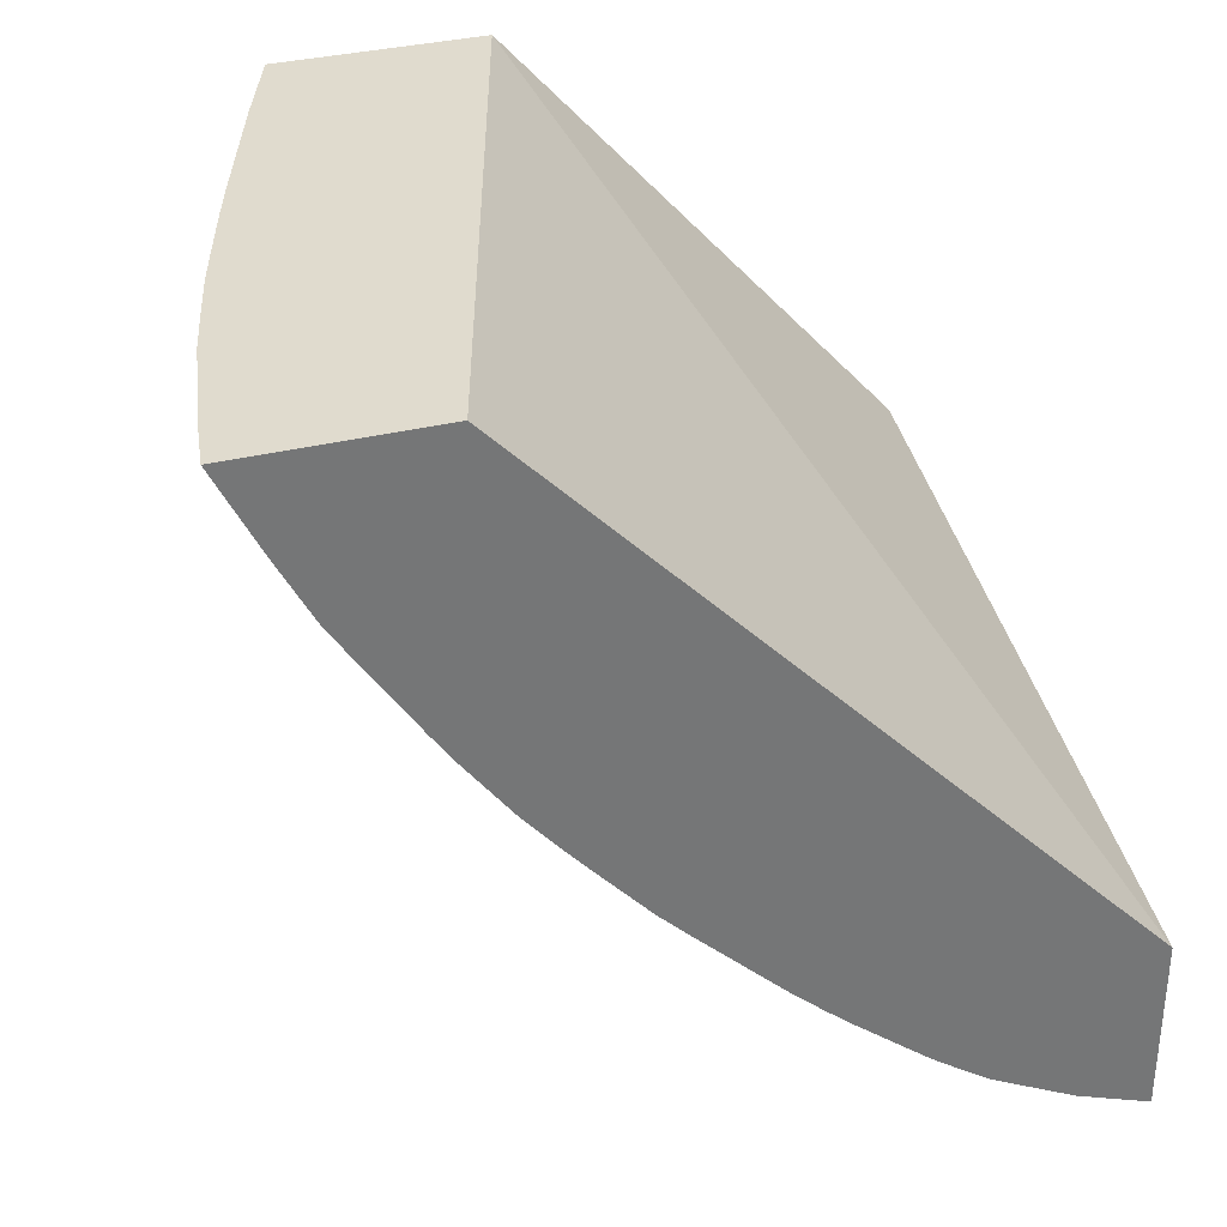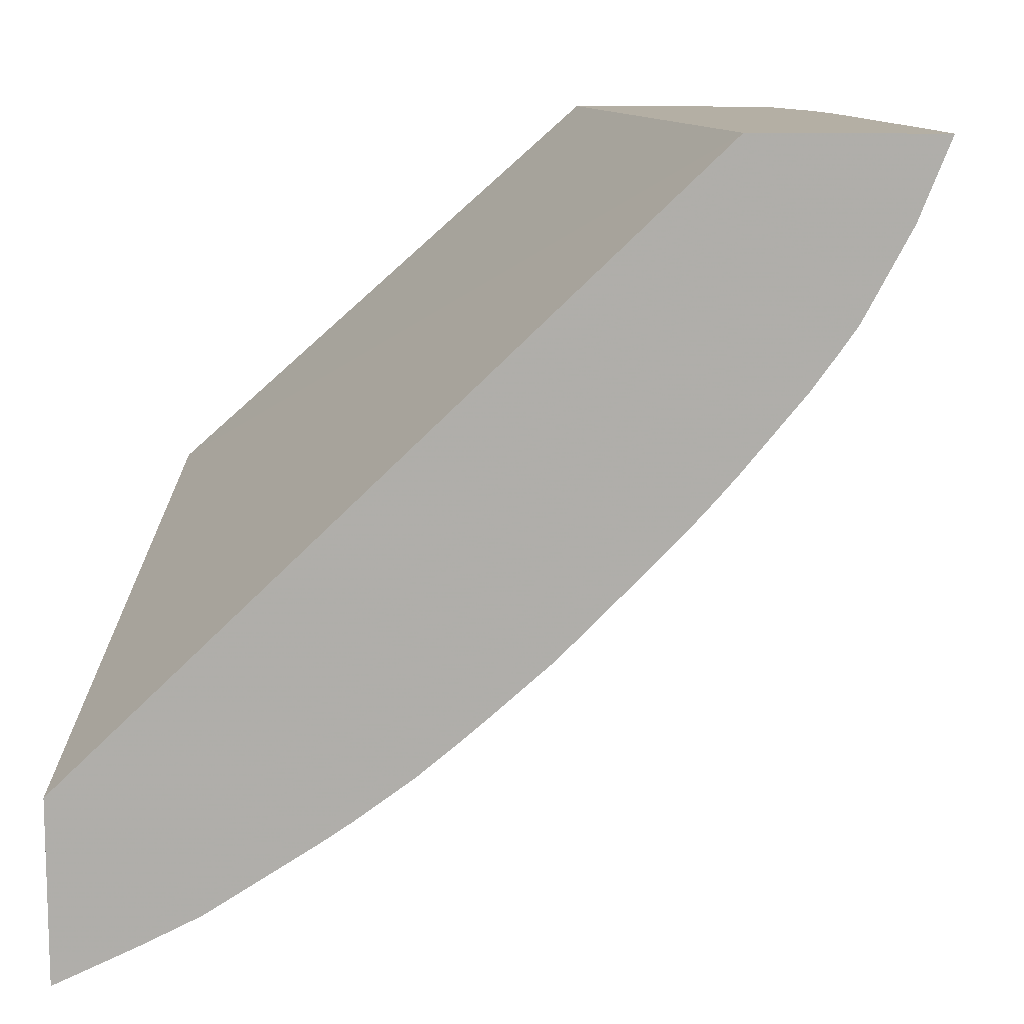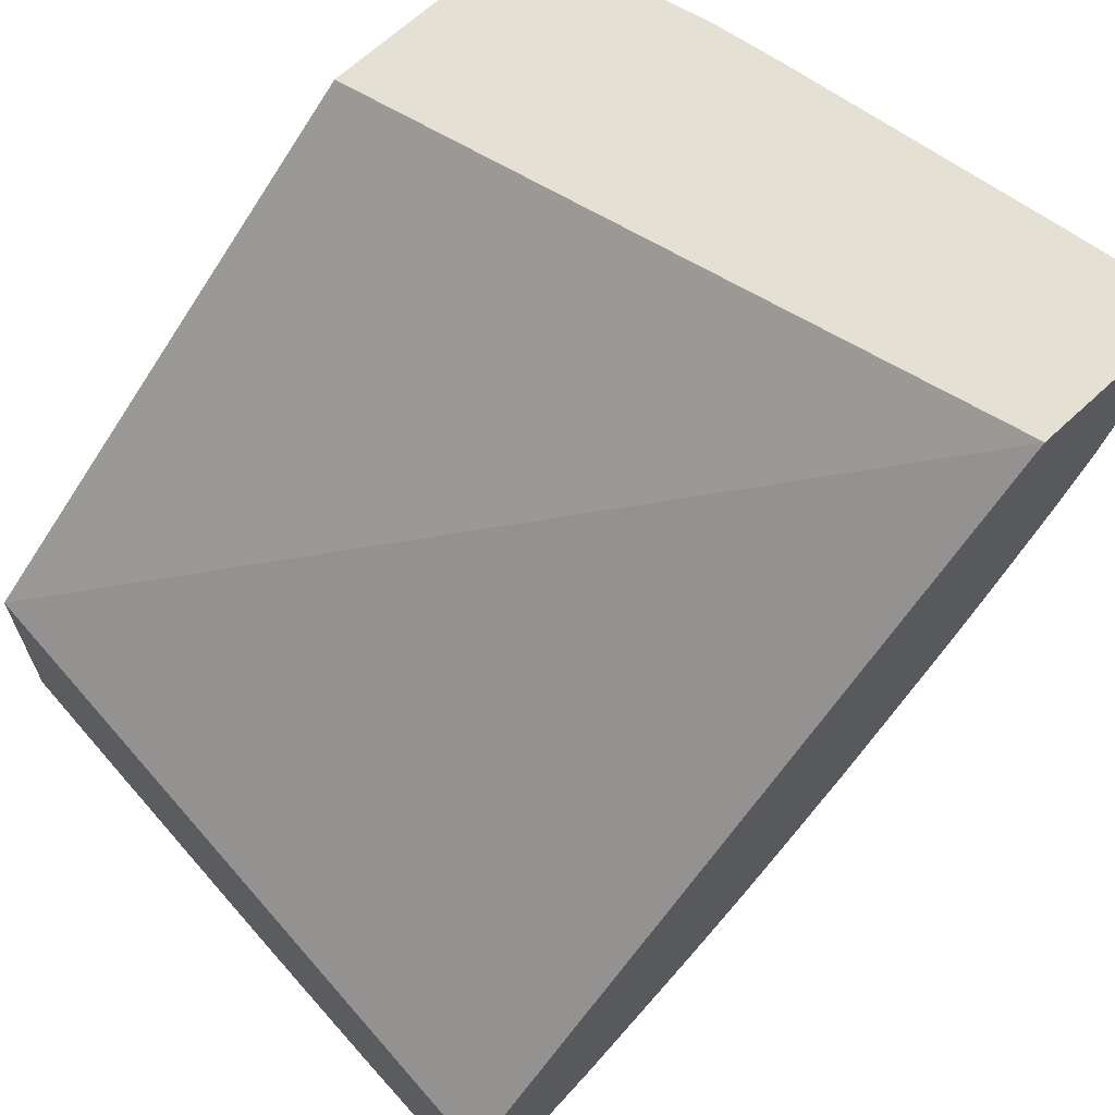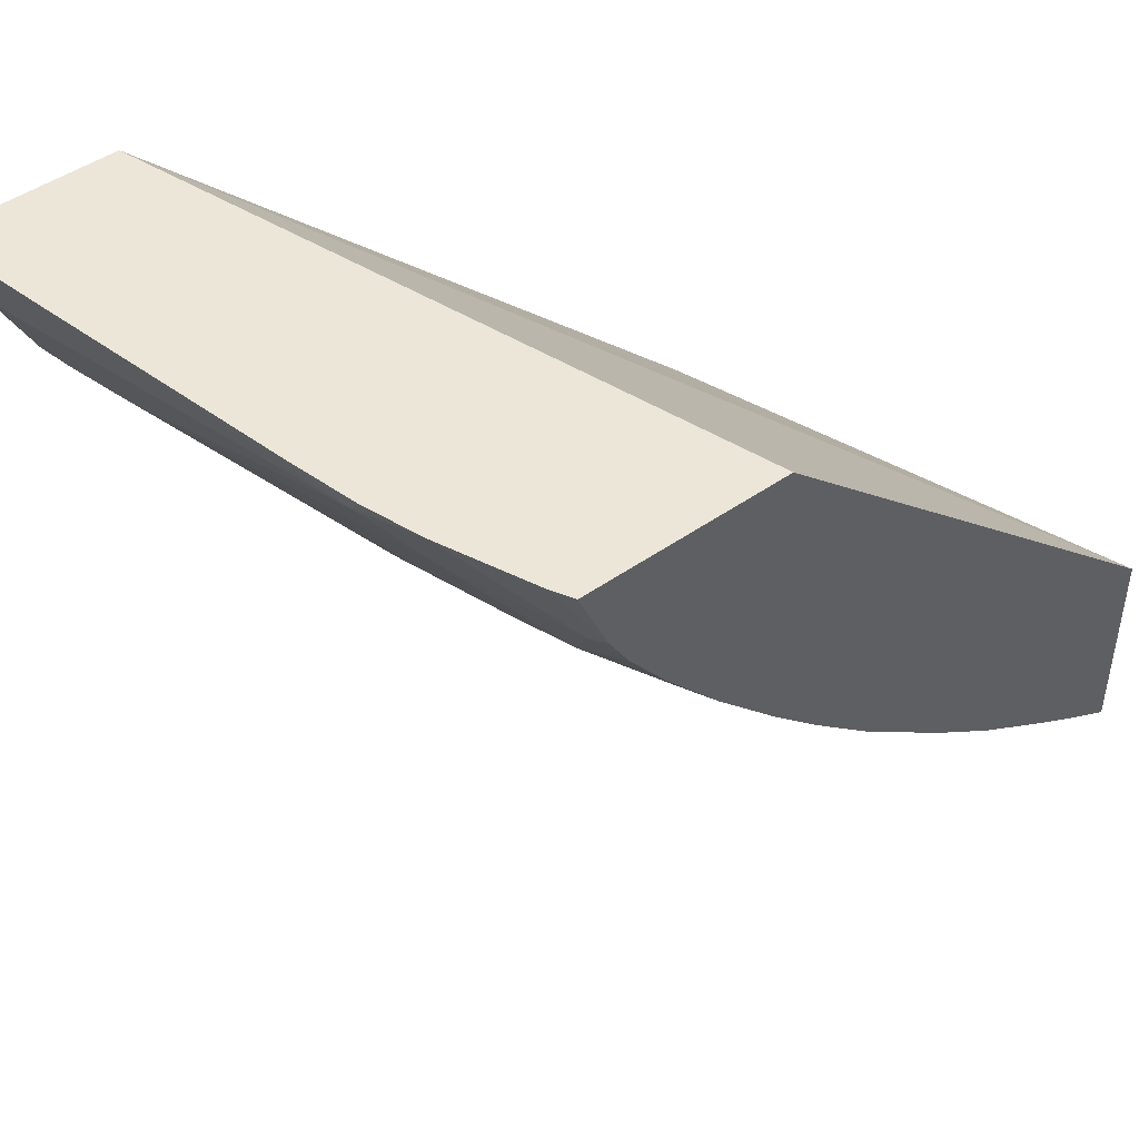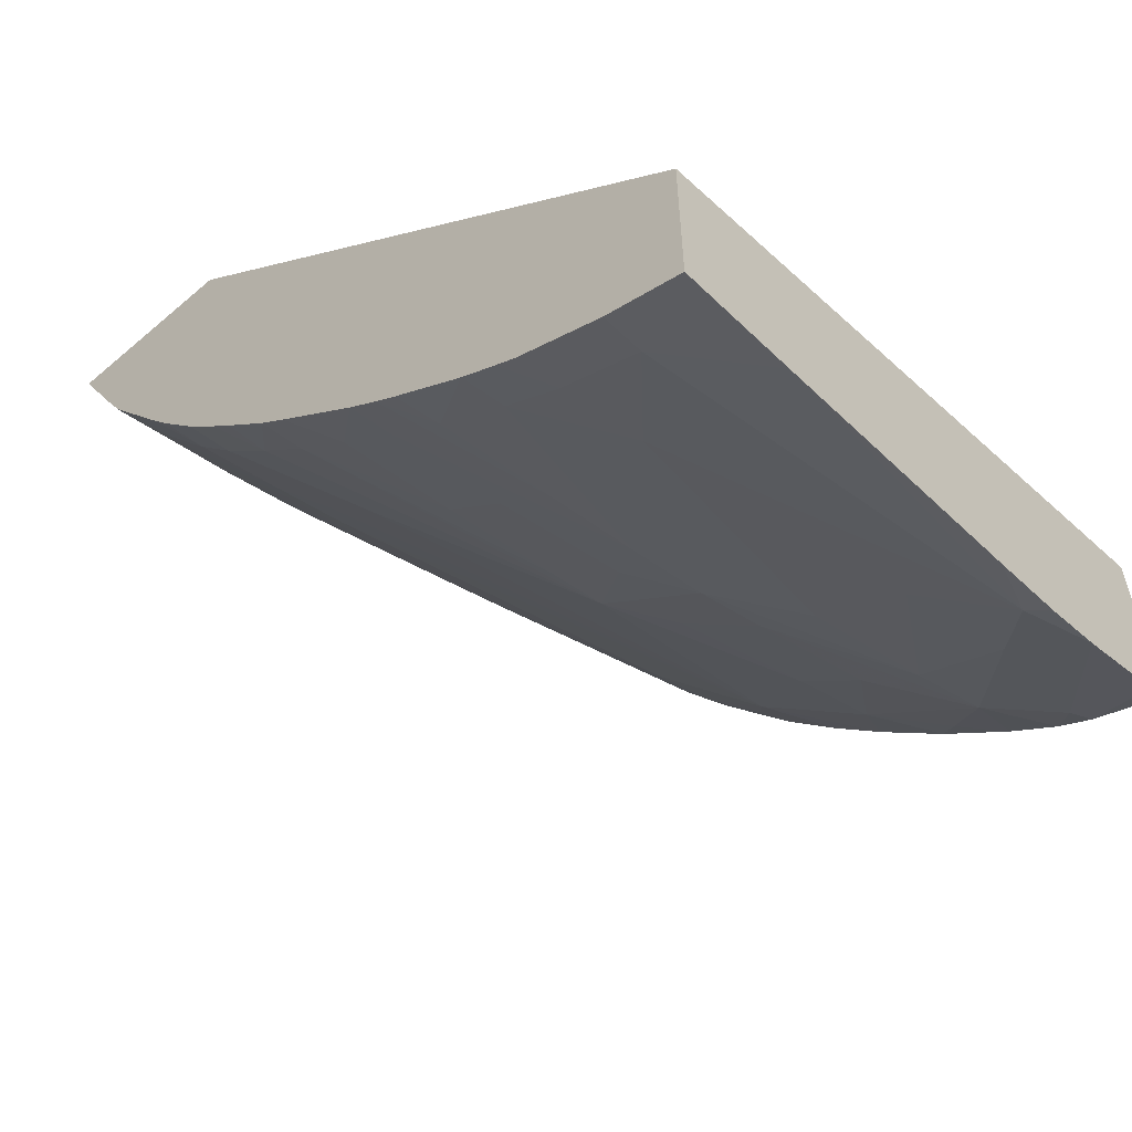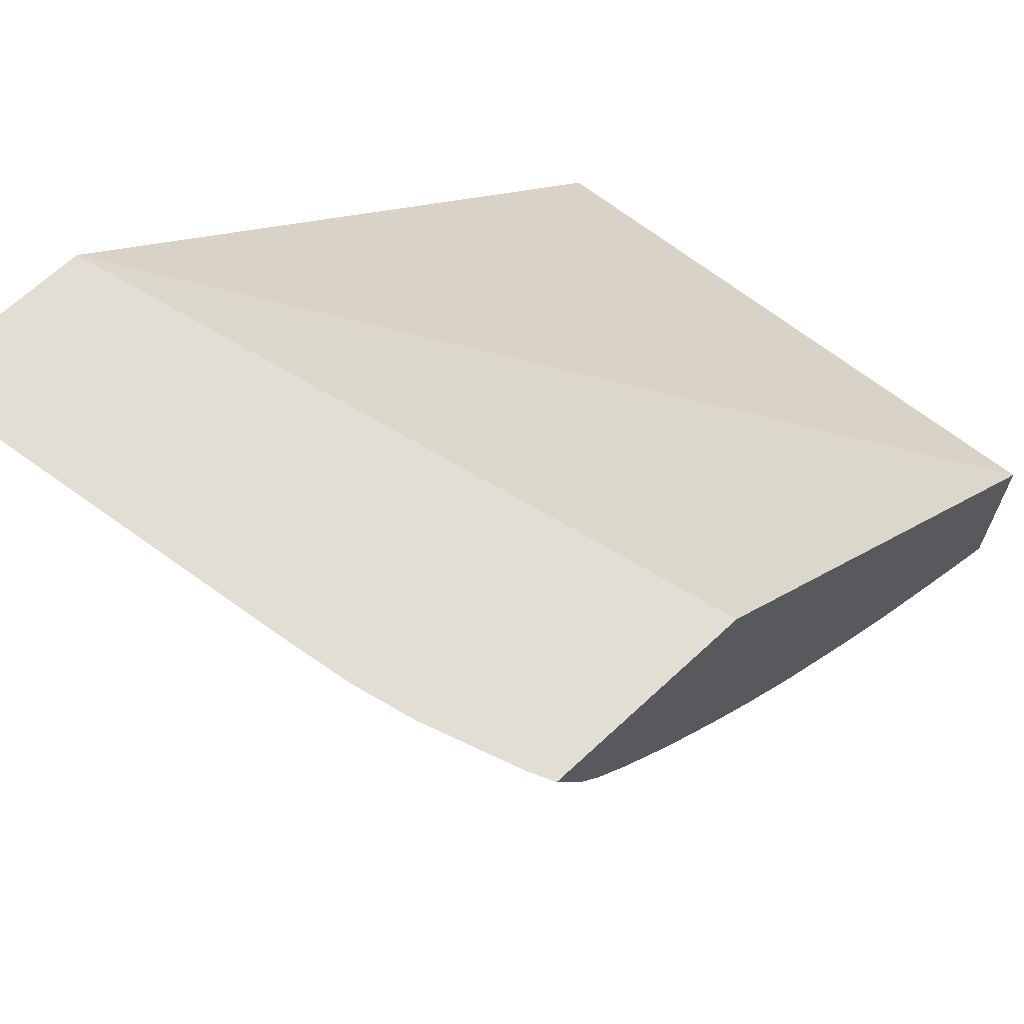
<metadata>
{"format":"obj","ext":"obj","renderer":"f3d","projection":"perspective","resolution":1024,"background":"white","views":[{"elev":33.7,"azim":-108.7,"up":"+Y"},{"elev":11.3,"azim":-84.8,"up":"+Z"},{"elev":66.0,"azim":-133.2,"up":"+Z"},{"elev":46.6,"azim":51.3,"up":"+Z"},{"elev":-57.7,"azim":-48.3,"up":"+Y"},{"elev":67.2,"azim":47.0,"up":"+Z"}]}
</metadata>
<code>
v -0.04513 0.01895 0.04307
v -0.0515 0.01712 0.04307
v -0.04513 0.01691 0.04307
v -0.04513 0.02343 0.03908
v -0.0515 0.01534 0.04307
v -0.0515 0.02343 0.03699
v -0.04535 0.01679 0.04307
v -0.04513 0.0172 0.0424
v -0.04513 0.02343 0.03706
v -0.0515 0.01564 0.04231
v -0.05107 0.01572 0.04231
v -0.05103 0.01543 0.04307
v -0.0515 0.02343 0.03515
v -0.04629 0.01642 0.04307
v -0.04534 0.01717 0.0423
v -0.04513 0.0174 0.04206
v -0.04513 0.02296 0.03732
v -0.04567 0.02309 0.03703
v -0.04603 0.02343 0.03671
v -0.0515 0.01609 0.04145
v -0.05107 0.01613 0.04151
v -0.05031 0.01556 0.04307
v -0.05026 0.01623 0.04164
v -0.04702 0.01628 0.04288
v -0.05125 0.02343 0.03519
v -0.0515 0.0226 0.03556
v -0.04688 0.01625 0.04307
v -0.04656 0.01669 0.04242
v -0.04576 0.01739 0.04167
v -0.04513 0.01775 0.0416
v -0.04513 0.02252 0.03757
v -0.04529 0.02268 0.03741
v -0.04645 0.02286 0.03689
v -0.04747 0.02343 0.0362
v -0.04648 0.02343 0.03655
v -0.0515 0.01624 0.04123
v -0.0515 0.0165 0.04087
v -0.05107 0.01655 0.04093
v -0.0476 0.01609 0.04307
v -0.0476 0.01656 0.04219
v -0.04826 0.01746 0.0406
v -0.0476 0.01713 0.0413
v -0.05104 0.02343 0.03523
v -0.05107 0.02257 0.03566
v -0.0515 0.02203 0.03586
v -0.04645 0.01729 0.04153
v -0.0476 0.01756 0.04072
v -0.04645 0.01777 0.04095
v -0.04567 0.0185 0.04048
v -0.04533 0.01803 0.04117
v -0.04513 0.01833 0.04093
v -0.04513 0.02173 0.03805
v -0.04529 0.02168 0.03802
v -0.04752 0.02254 0.0367
v -0.0483 0.02329 0.036
v -0.04708 0.02209 0.03713
v -0.04785 0.02343 0.03607
v -0.0515 0.01711 0.04011
v -0.05107 0.01712 0.04021
v -0.04992 0.01726 0.04036
v -0.04903 0.01736 0.04049
v -0.04869 0.01785 0.04006
v -0.04817 0.01859 0.03942
v -0.04992 0.02343 0.03546
v -0.04992 0.02288 0.03575
v -0.05145 0.02198 0.0359
v -0.0515 0.02197 0.03589
v -0.04771 0.01823 0.03997
v -0.04645 0.01835 0.04032
v -0.04645 0.01894 0.03975
v -0.0457 0.01966 0.03934
v -0.0453 0.01917 0.04
v -0.04513 0.01897 0.04028
v -0.04513 0.02114 0.03845
v -0.04529 0.0211 0.0384
v -0.04594 0.02094 0.03829
v -0.04907 0.02308 0.03586
v -0.04785 0.0219 0.037
v -0.04843 0.02343 0.03588
v -0.0515 0.01731 0.03988
v -0.0515 0.01758 0.03957
v -0.05107 0.01763 0.03963
v -0.04992 0.01778 0.03979
v -0.04876 0.01851 0.03933
v -0.05107 0.01878 0.03844
v -0.05107 0.01936 0.03791
v -0.04992 0.01954 0.03809
v -0.04948 0.02343 0.03557
v -0.04992 0.0223 0.03611
v -0.05068 0.02214 0.036
v -0.05107 0.02155 0.03627
v -0.05107 0.02061 0.03689
v -0.0515 0.02086 0.03663
v -0.0515 0.02145 0.03624
v -0.04513 0.01949 0.03978
v -0.04986 0.02037 0.03745
v -0.04943 0.02095 0.03714
v -0.0453 0.02028 0.03902
v -0.04513 0.02009 0.03925
v -0.04513 0.02102 0.03854
v -0.04876 0.0211 0.03725
v -0.04888 0.02343 0.03574
v -0.04876 0.02168 0.03685
v -0.0515 0.01843 0.03868
v -0.05107 0.01821 0.03902
v -0.04992 0.01836 0.03917
v -0.0515 0.01872 0.03839
v -0.0515 0.01926 0.03789
v -0.0515 0.01955 0.03764
v -0.05107 0.02003 0.03733
v -0.04986 0.02139 0.03672
v -0.0502 0.02078 0.03702
v -0.0515 0.02055 0.03685
v -0.04513 0.02035 0.03906
v -0.0515 0.01997 0.03728
f 1 2 5
f 1 5 12
f 1 12 22
f 1 22 39
f 1 39 27
f 1 27 14
f 1 14 7
f 1 7 3
f 1 3 8
f 1 8 16
f 1 16 30
f 1 30 51
f 1 51 73
f 1 73 95
f 1 95 99
f 1 99 114
f 1 114 100
f 1 100 74
f 1 74 52
f 1 52 31
f 1 31 17
f 1 17 9
f 1 9 4
f 1 4 2
f 2 4 6
f 2 6 13
f 2 13 26
f 2 26 45
f 2 45 67
f 2 67 94
f 2 94 93
f 2 93 113
f 2 113 115
f 2 115 109
f 2 109 108
f 2 108 107
f 2 107 104
f 2 104 81
f 2 81 80
f 2 80 58
f 2 58 37
f 2 37 36
f 2 36 20
f 2 20 10
f 2 10 5
f 3 7 8
f 4 9 19
f 4 19 35
f 4 35 34
f 4 34 57
f 4 57 79
f 4 79 102
f 4 102 88
f 4 88 64
f 4 64 43
f 4 43 25
f 4 25 13
f 4 13 6
f 5 10 11
f 5 11 12
f 7 14 8
f 8 15 16
f 8 14 15
f 9 17 18
f 9 18 19
f 10 20 21
f 10 21 11
f 11 22 12
f 11 21 23
f 11 23 24
f 11 24 22
f 13 25 26
f 14 27 24
f 14 24 28
f 14 28 15
f 15 29 16
f 15 28 29
f 16 29 30
f 17 31 32
f 17 32 18
f 18 32 33
f 18 33 34
f 18 34 35
f 18 35 19
f 20 36 21
f 21 36 37
f 21 37 38
f 21 38 23
f 22 24 39
f 23 40 24
f 23 38 41
f 23 41 42
f 23 42 40
f 24 40 28
f 24 27 39
f 25 43 26
f 26 43 44
f 26 44 45
f 28 40 46
f 28 46 29
f 29 47 48
f 29 48 49
f 29 49 50
f 29 50 30
f 29 46 47
f 30 50 51
f 31 52 32
f 32 52 53
f 32 53 33
f 33 54 55
f 33 55 34
f 33 53 56
f 33 56 54
f 34 55 57
f 37 58 59
f 37 59 38
f 38 59 60
f 38 60 61
f 38 61 41
f 40 42 46
f 41 47 46
f 41 46 42
f 41 61 62
f 41 62 63
f 41 63 47
f 43 64 44
f 44 64 65
f 44 65 66
f 44 66 45
f 45 66 67
f 47 63 68
f 47 68 69
f 47 69 48
f 48 69 49
f 49 51 50
f 49 69 70
f 49 70 71
f 49 71 72
f 49 72 73
f 49 73 51
f 52 74 75
f 52 75 53
f 53 75 76
f 53 76 56
f 54 77 55
f 54 56 78
f 54 78 77
f 55 77 79
f 55 79 57
f 56 76 78
f 58 80 59
f 59 80 60
f 60 80 81
f 60 81 61
f 61 81 82
f 61 82 83
f 61 83 62
f 62 84 63
f 62 83 84
f 63 69 68
f 63 84 85
f 63 85 86
f 63 86 87
f 63 87 71
f 63 71 70
f 63 70 69
f 64 88 77
f 64 77 65
f 65 89 90
f 65 90 66
f 65 77 89
f 66 90 91
f 66 91 92
f 66 92 93
f 66 93 94
f 66 94 67
f 71 95 72
f 71 87 96
f 71 96 97
f 71 97 76
f 71 76 75
f 71 75 98
f 71 98 99
f 71 99 95
f 72 95 73
f 74 100 75
f 75 100 98
f 76 97 101
f 76 101 78
f 77 88 102
f 77 102 79
f 77 78 103
f 77 103 89
f 78 101 97
f 78 97 103
f 81 104 105
f 81 105 82
f 82 105 106
f 82 106 83
f 83 106 84
f 84 106 85
f 85 106 105
f 85 105 104
f 85 104 107
f 85 107 86
f 86 108 109
f 86 109 110
f 86 110 87
f 86 107 108
f 87 110 96
f 89 103 111
f 89 111 91
f 89 91 90
f 91 111 112
f 91 112 92
f 92 113 93
f 92 112 110
f 92 110 115
f 92 115 113
f 96 110 112
f 96 112 97
f 97 112 111
f 97 111 103
f 98 100 114
f 98 114 99
f 109 115 110

</code>
